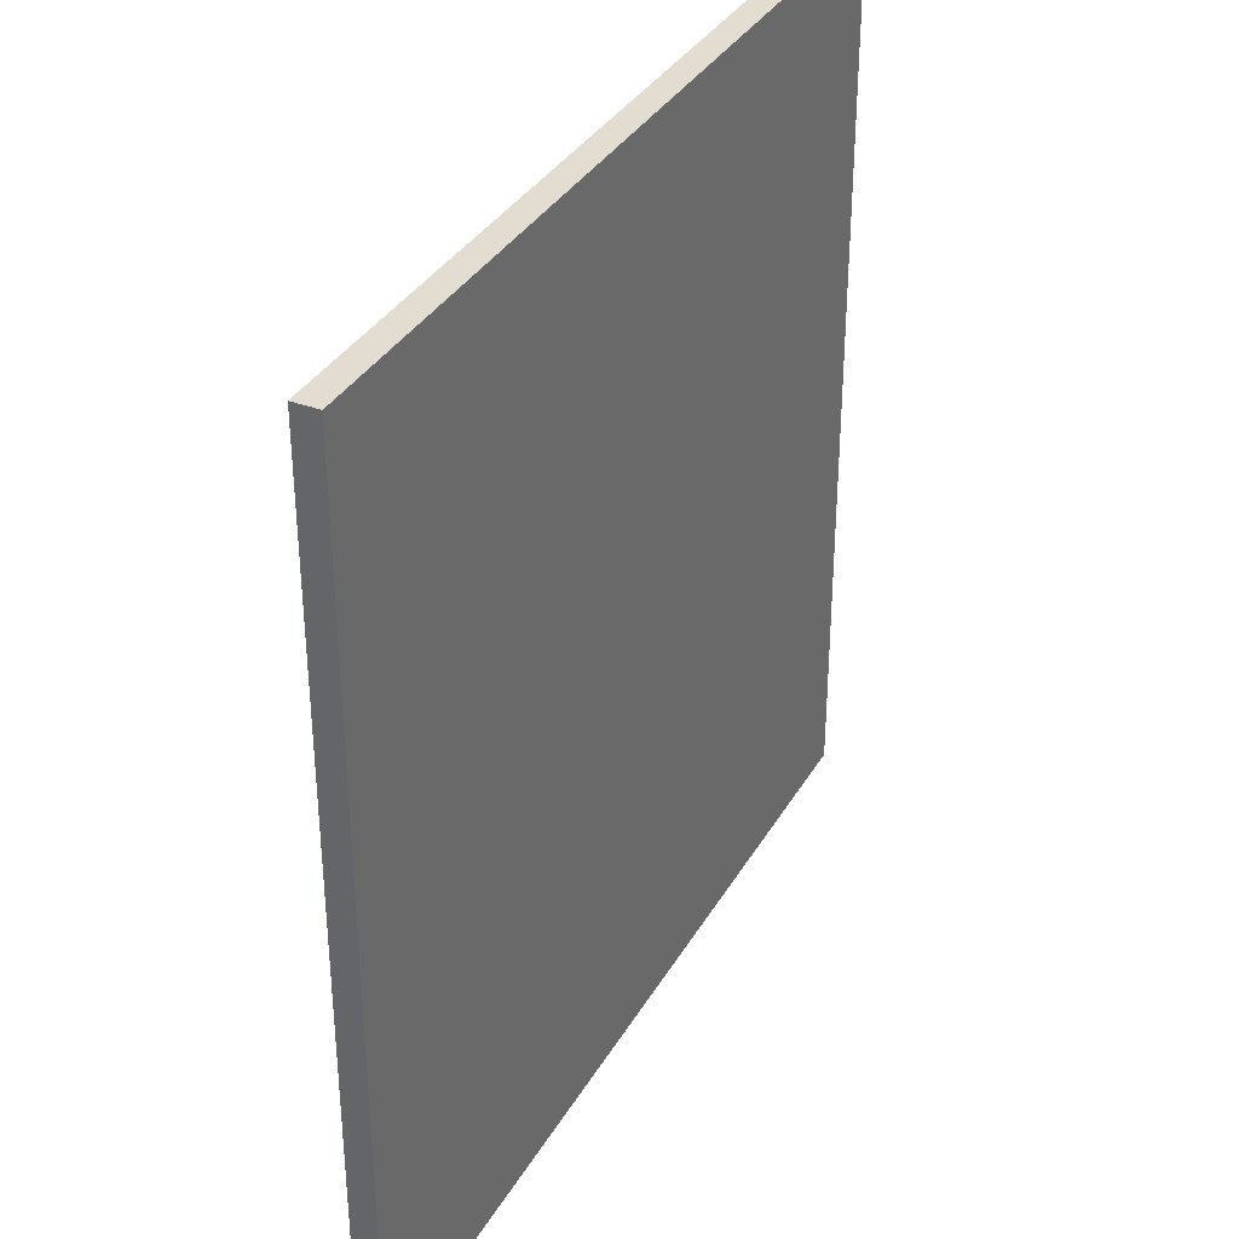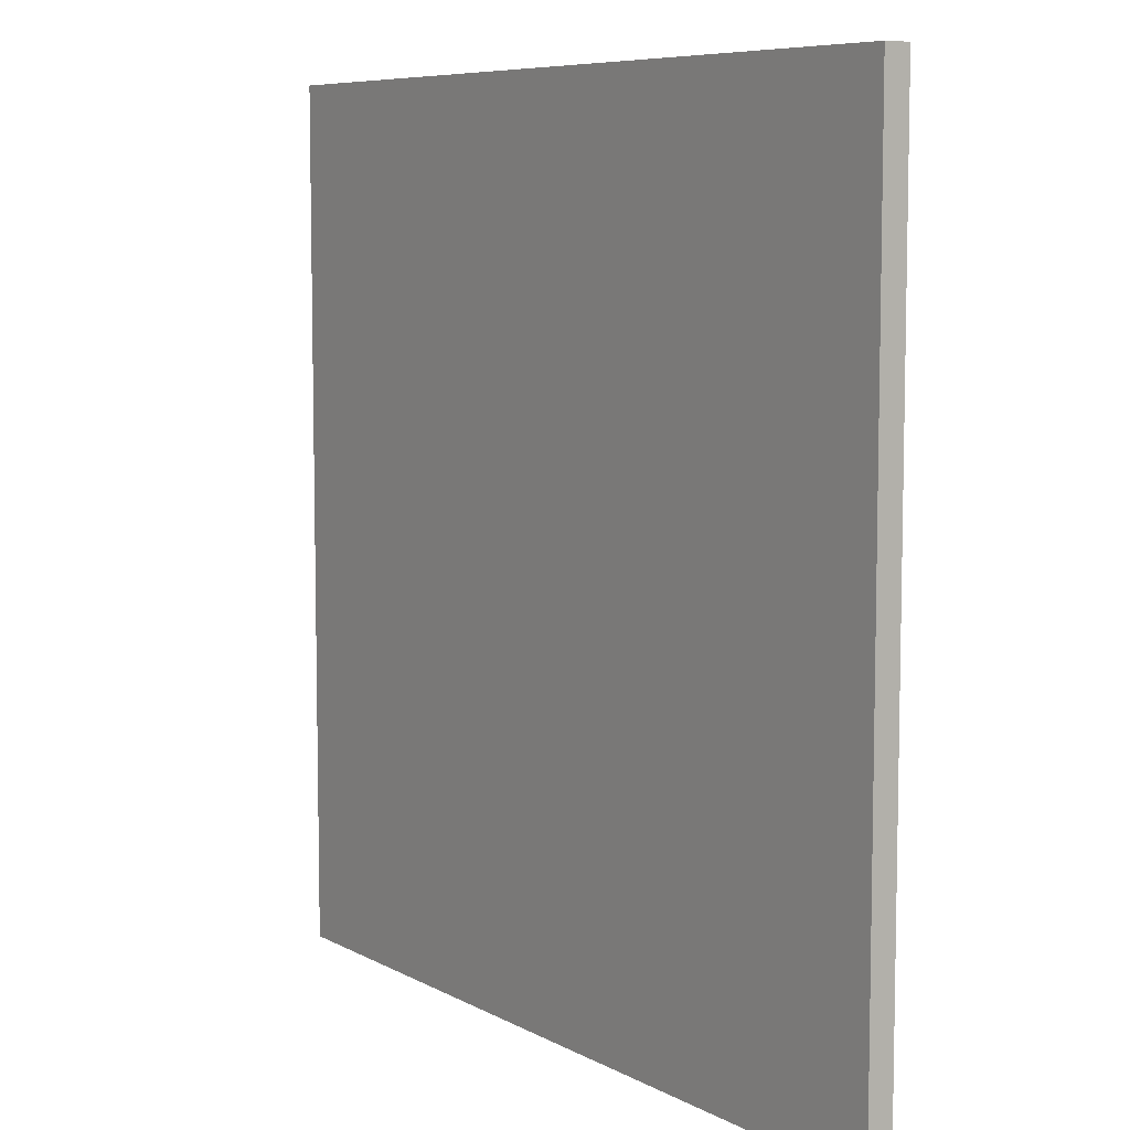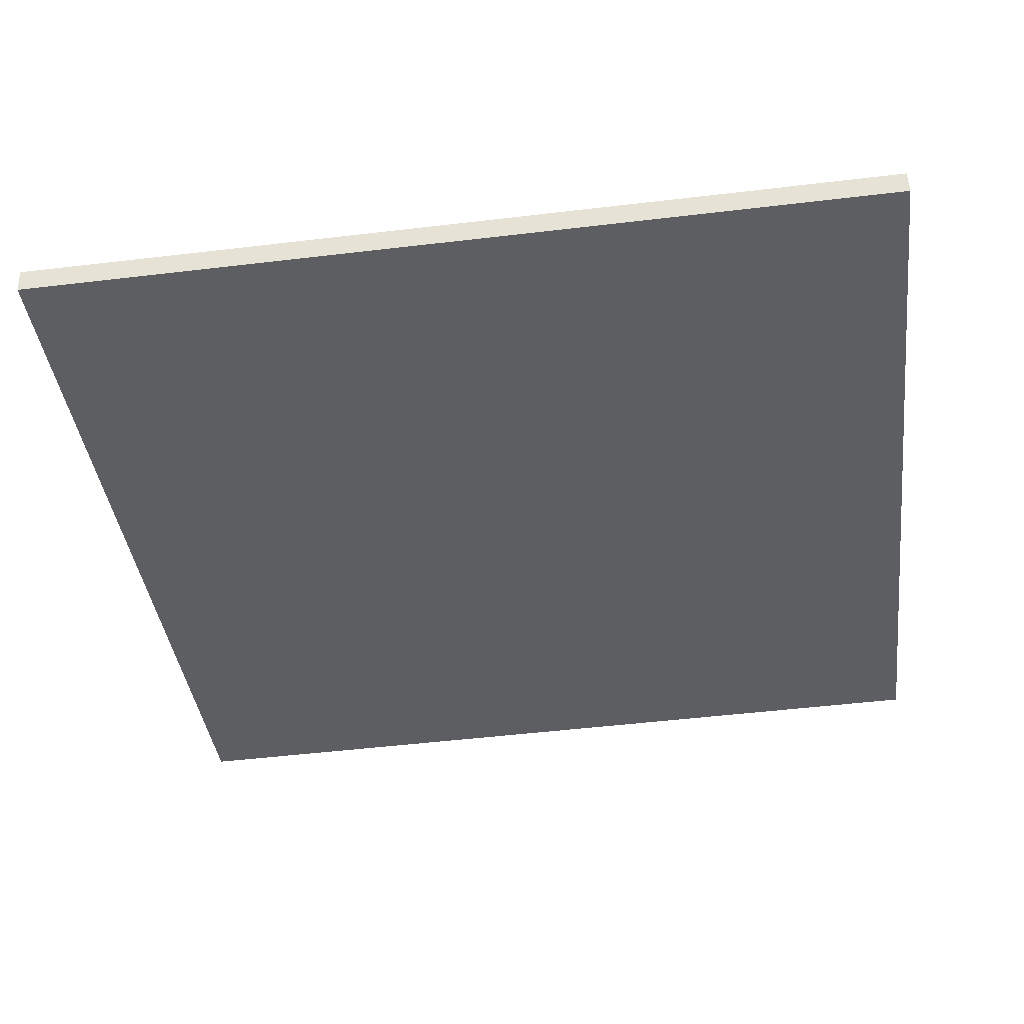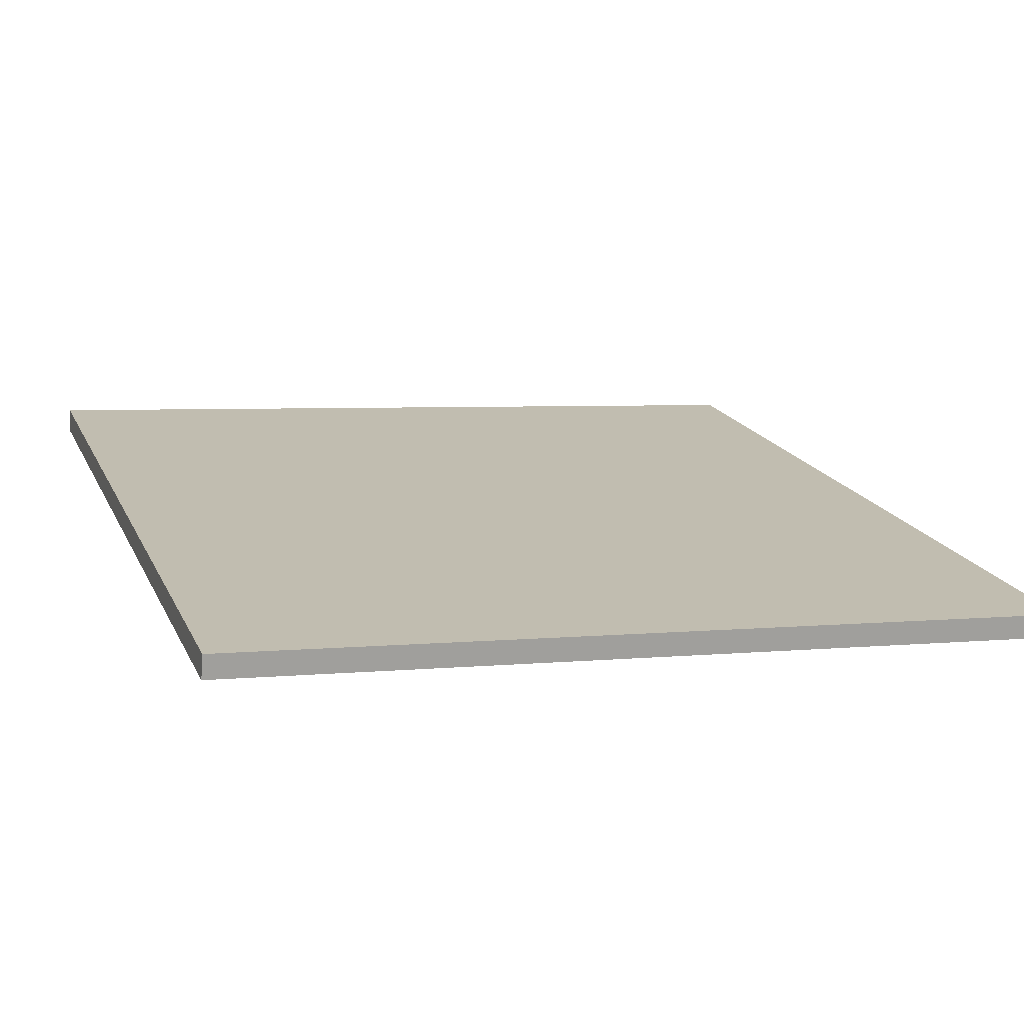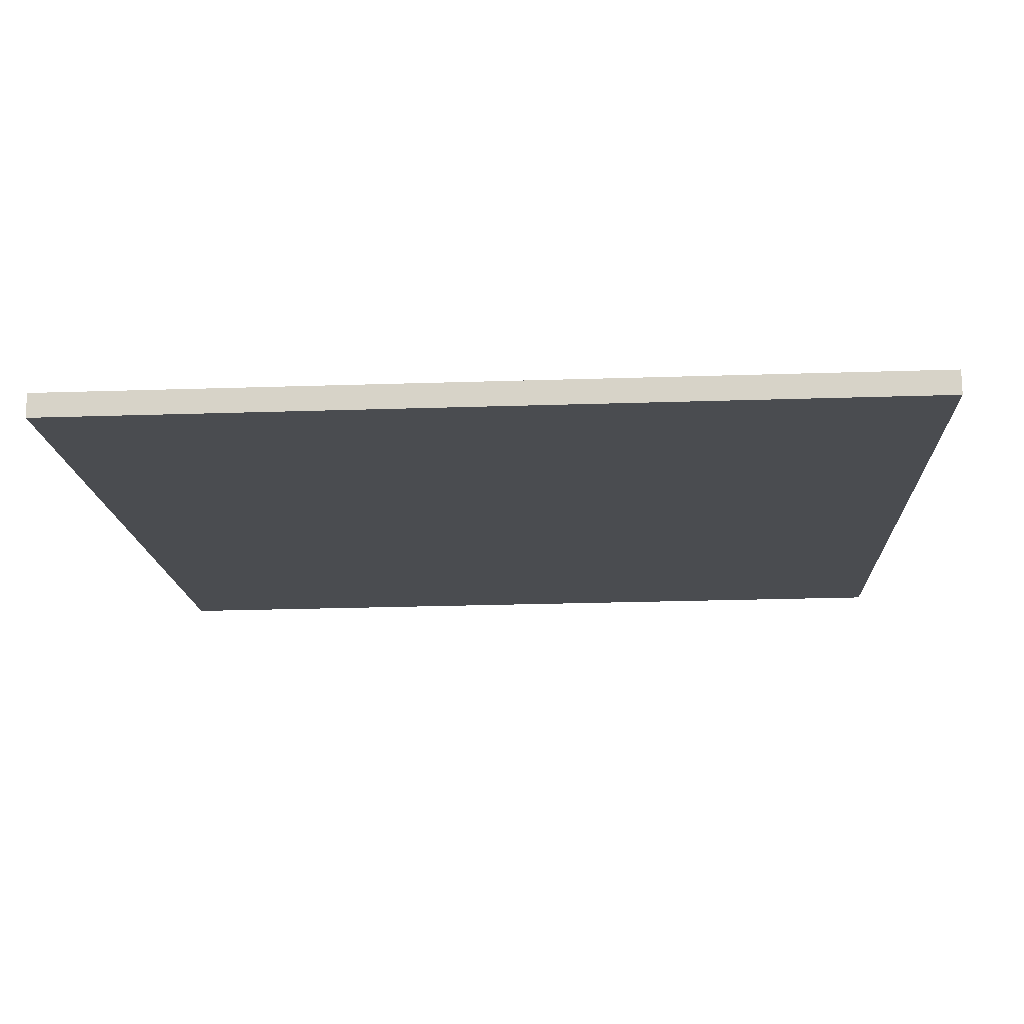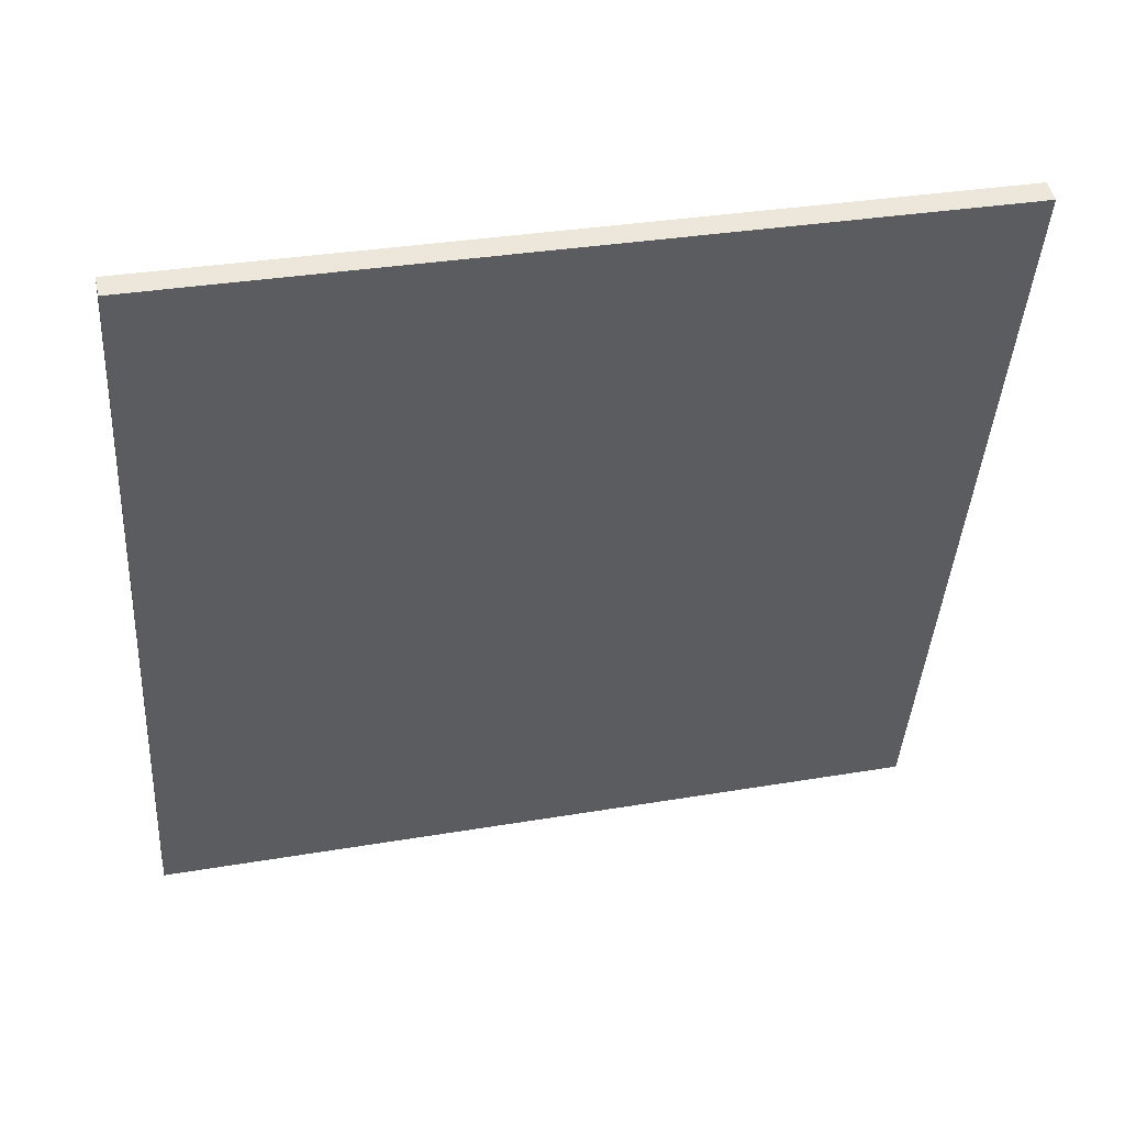
<metadata>
{"format":"obj","ext":"obj","renderer":"f3d","projection":"perspective","resolution":1024,"background":"white","views":[{"elev":35.1,"azim":129.2,"up":"+Z"},{"elev":7.5,"azim":68.6,"up":"+Z"},{"elev":-51.7,"azim":-82.7,"up":"+Y"},{"elev":4.2,"azim":-109.2,"up":"+Y"},{"elev":-27.4,"azim":-87.2,"up":"+Y"},{"elev":-41.7,"azim":-3.6,"up":"+Y"}]}
</metadata>
<code>
v 48.37 4.457 -4.925
v 48.37 4.457 4.925
v 48.43 4.187 -4.925
v 48.43 4.187 4.925
v 57.97 6.634 -4.925
v 57.97 6.634 4.925
v 58.04 6.357 -4.925
v 58.04 6.357 4.925
f 1 3 4
f 4 2 1
f 5 6 8
f 8 7 5
f 1 2 6
f 6 5 1
f 3 7 8
f 8 4 3
f 1 5 7
f 7 3 1
f 2 4 8
f 8 6 2

</code>
